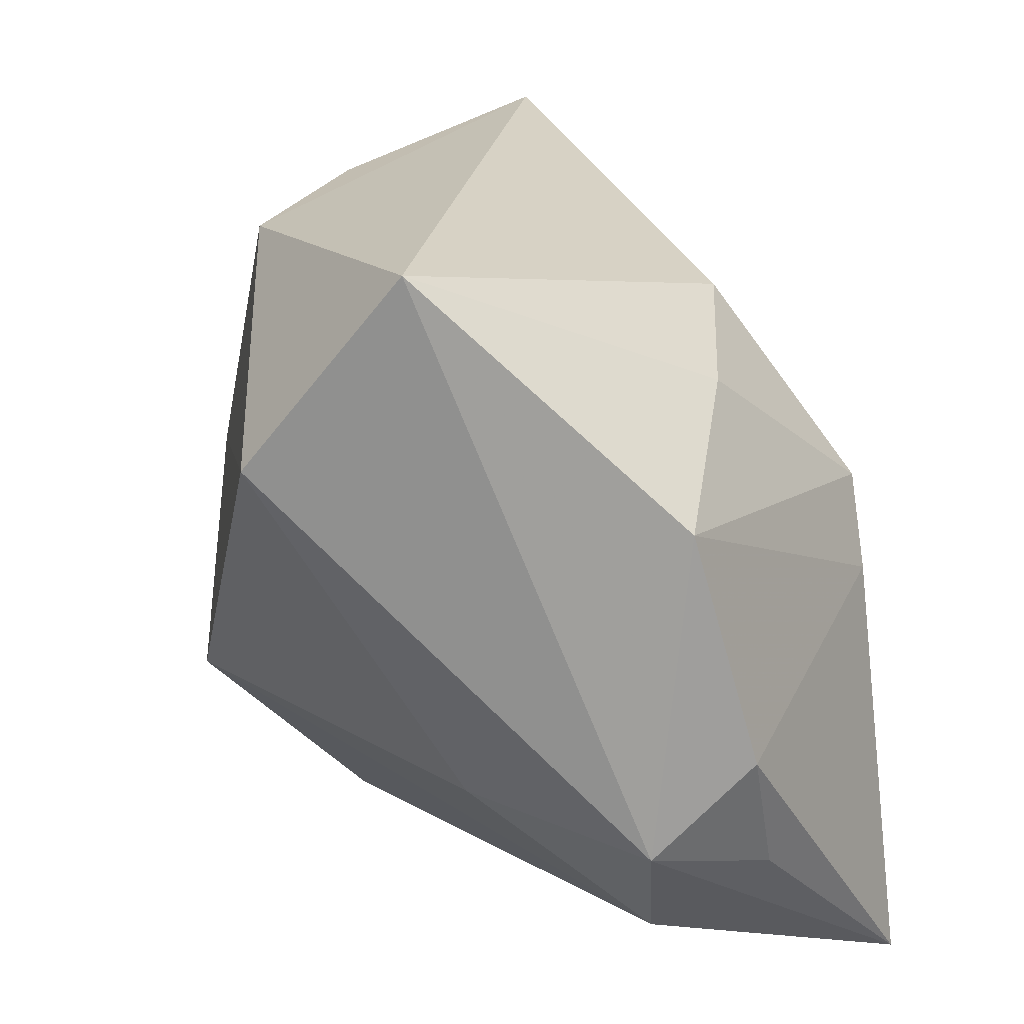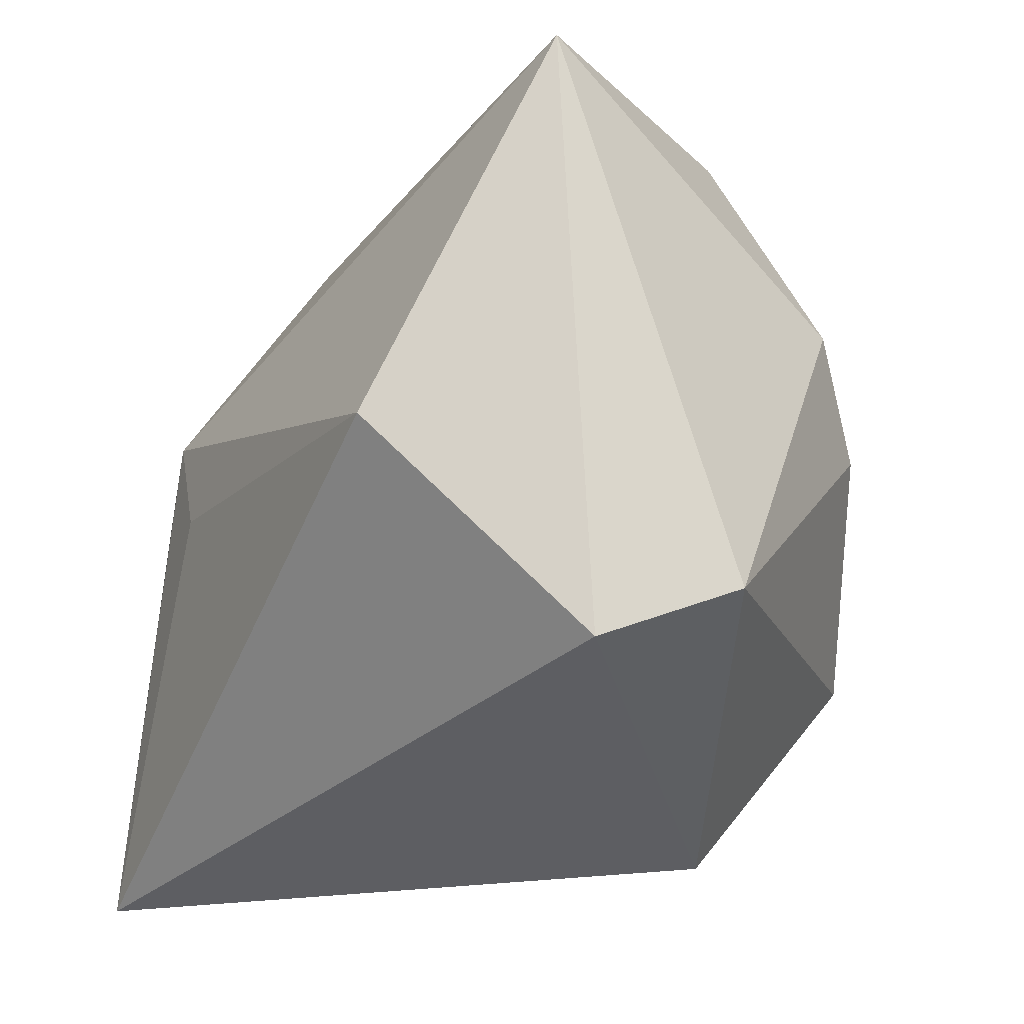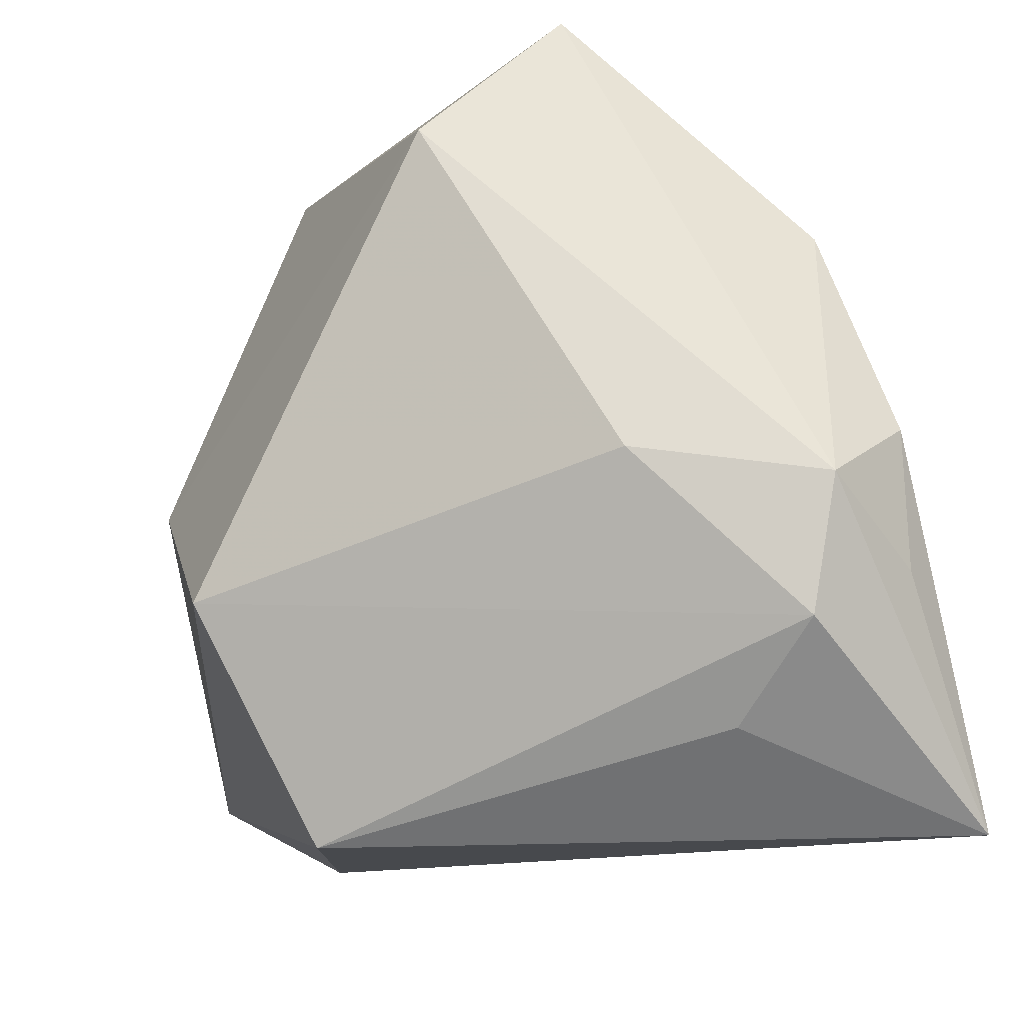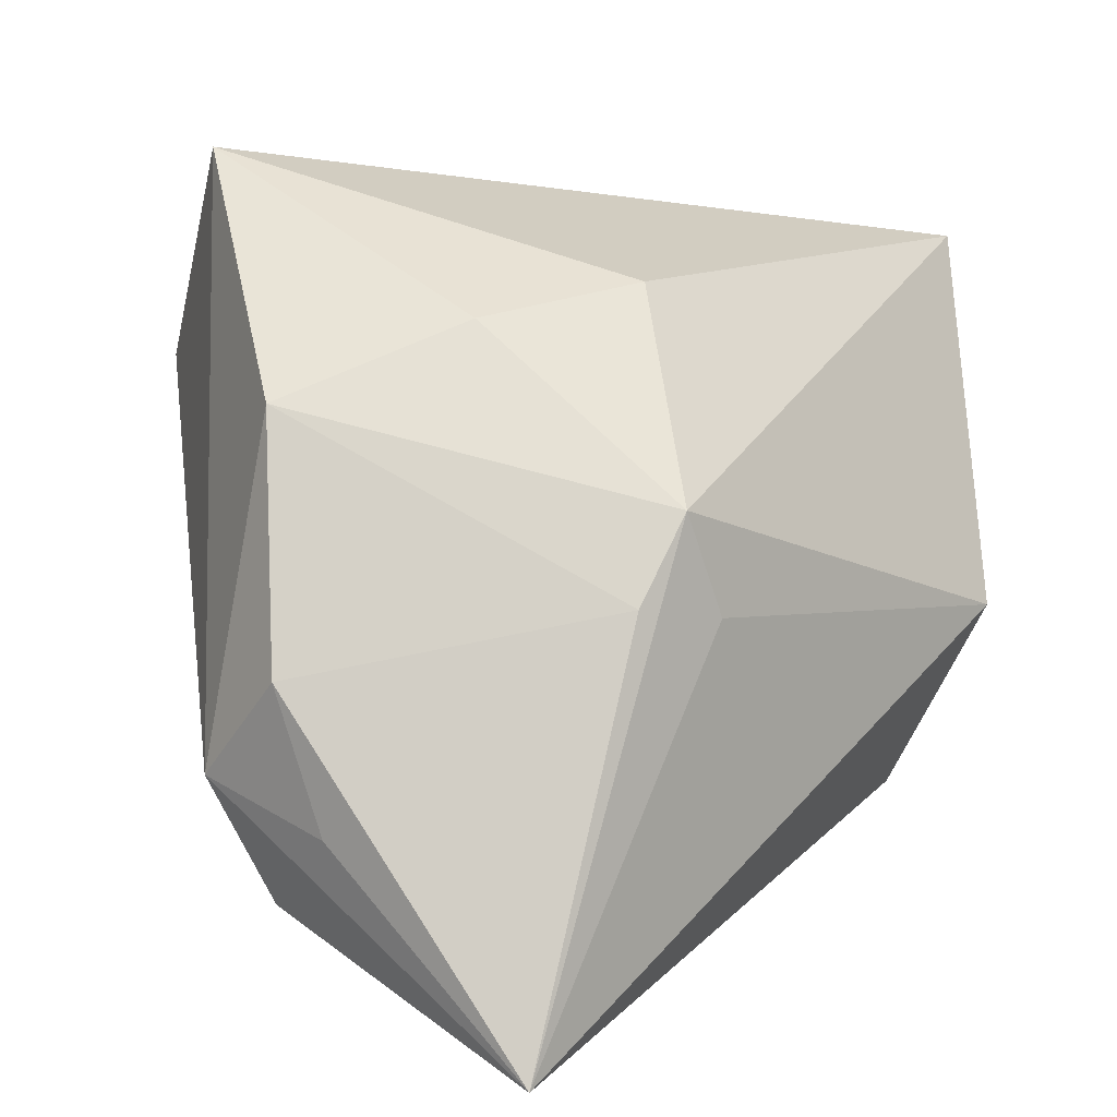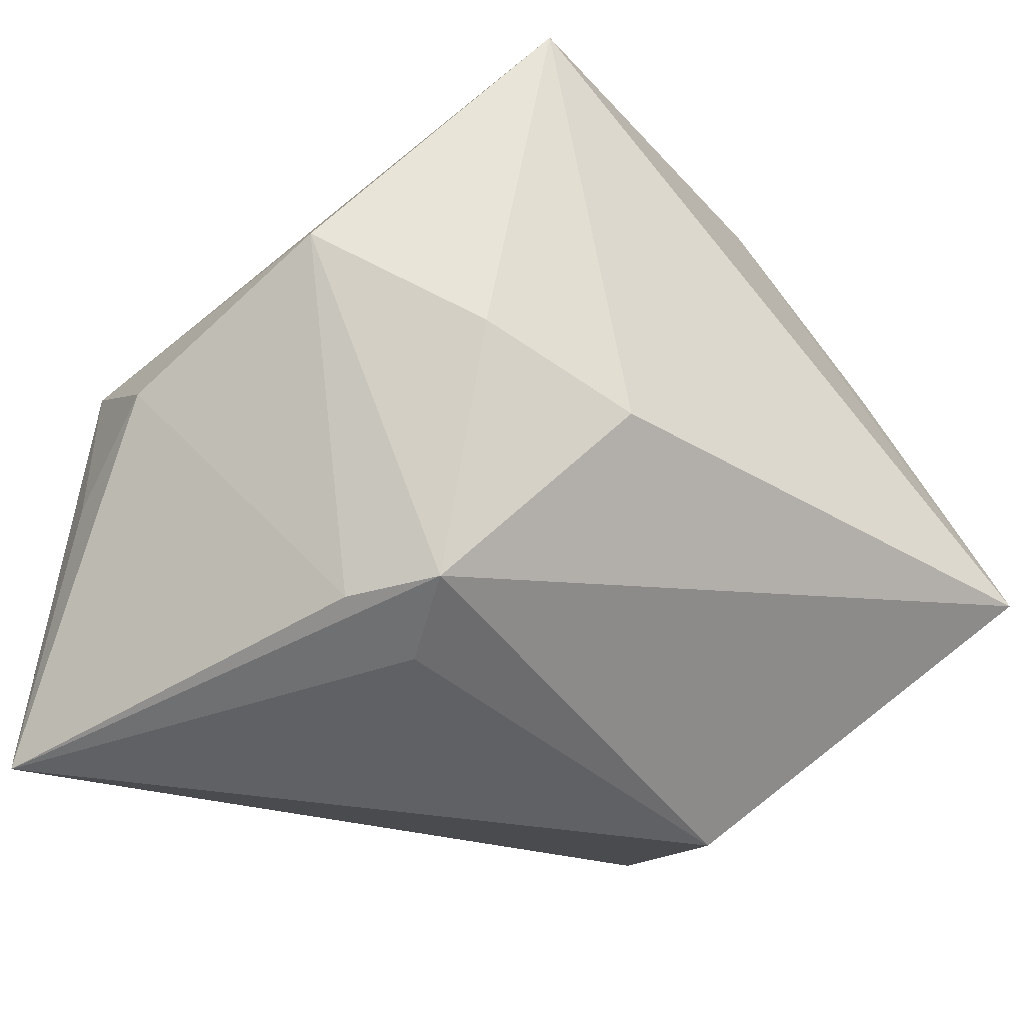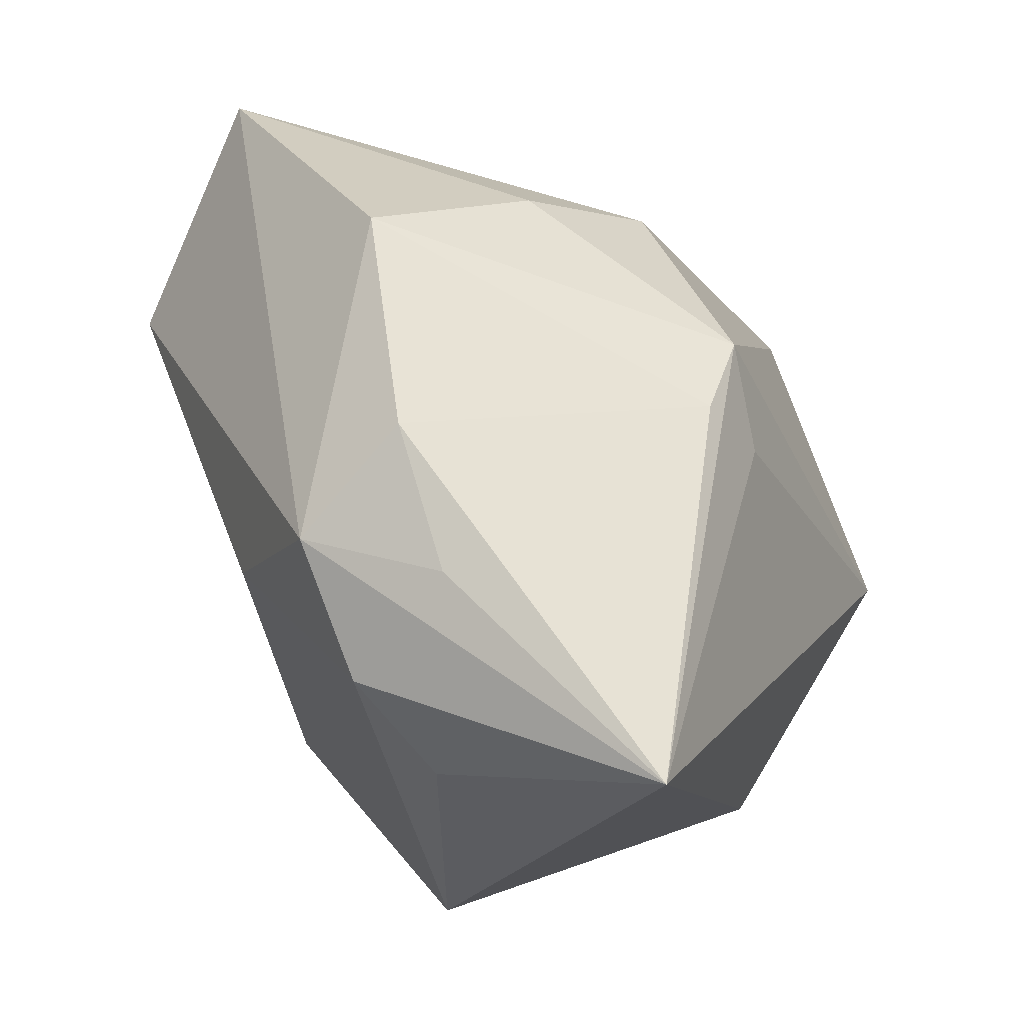
<metadata>
{"format":"obj","ext":"obj","renderer":"f3d","projection":"perspective","resolution":1024,"background":"white","views":[{"elev":27.2,"azim":74.2,"up":"+Y"},{"elev":-19.6,"azim":-113.3,"up":"+Y"},{"elev":-33.3,"azim":48.3,"up":"+Y"},{"elev":5.5,"azim":137.2,"up":"+Y"},{"elev":-54.9,"azim":140.2,"up":"+Z"},{"elev":-19.0,"azim":117.9,"up":"+Y"}]}
</metadata>
<code>
v 0.04067 -0.01393 -0.0002048
v 0.03517 -0.02521 -0.002371
v -0.02873 -0.003203 -0.02561
v 0.02153 0.0231 -0.01195
v 0.01417 0.007903 -0.02907
v -0.02943 0.01125 0.02021
v 0.04084 -0.00531 -0.009712
v 0.006836 0.02613 -0.01678
v 0.03718 0.01632 -0.004394
v -0.03955 0.03083 -0.01163
v 0.03815 -0.01793 -0.01257
v 0.02617 0.03807 0.01792
v -0.03664 -0.02304 -0.007223
v -0.02434 0.001265 0.02569
v -0.01149 -0.03604 0.01471
v 0.03115 -0.03604 -0.02907
v 0.02112 0.01952 0.03138
v 0.02399 -0.03108 -0.004098
v -0.01 -0.01719 0.03127
v 0.0288 -0.01159 0.01358
v 0.01909 0.0003017 -0.02864
v -0.02339 0.03003 0.01181
v 0.01004 -0.001054 -0.02907
v -0.04061 -0.01853 0.004743
v -0.006154 0.03144 0.02409
f 8 10 12
f 5 10 8
f 25 12 10
f 10 13 24
f 15 13 16
f 19 24 15
f 15 24 13
f 12 25 17
f 17 1 12
f 10 24 6
f 16 1 2
f 19 15 2
f 23 5 16
f 16 13 3
f 3 23 16
f 3 13 10
f 10 5 3
f 5 23 3
f 16 5 21
f 21 7 16
f 11 1 16
f 16 7 11
f 11 7 1
f 8 12 4
f 4 5 8
f 12 1 9
f 1 7 9
f 9 4 12
f 5 4 9
f 9 21 5
f 7 21 9
f 22 25 10
f 10 6 22
f 22 6 25
f 14 24 19
f 14 6 24
f 25 6 14
f 19 17 14
f 14 17 25
f 18 15 16
f 16 2 18
f 18 2 15
f 1 17 20
f 20 2 1
f 20 17 19
f 19 2 20

</code>
